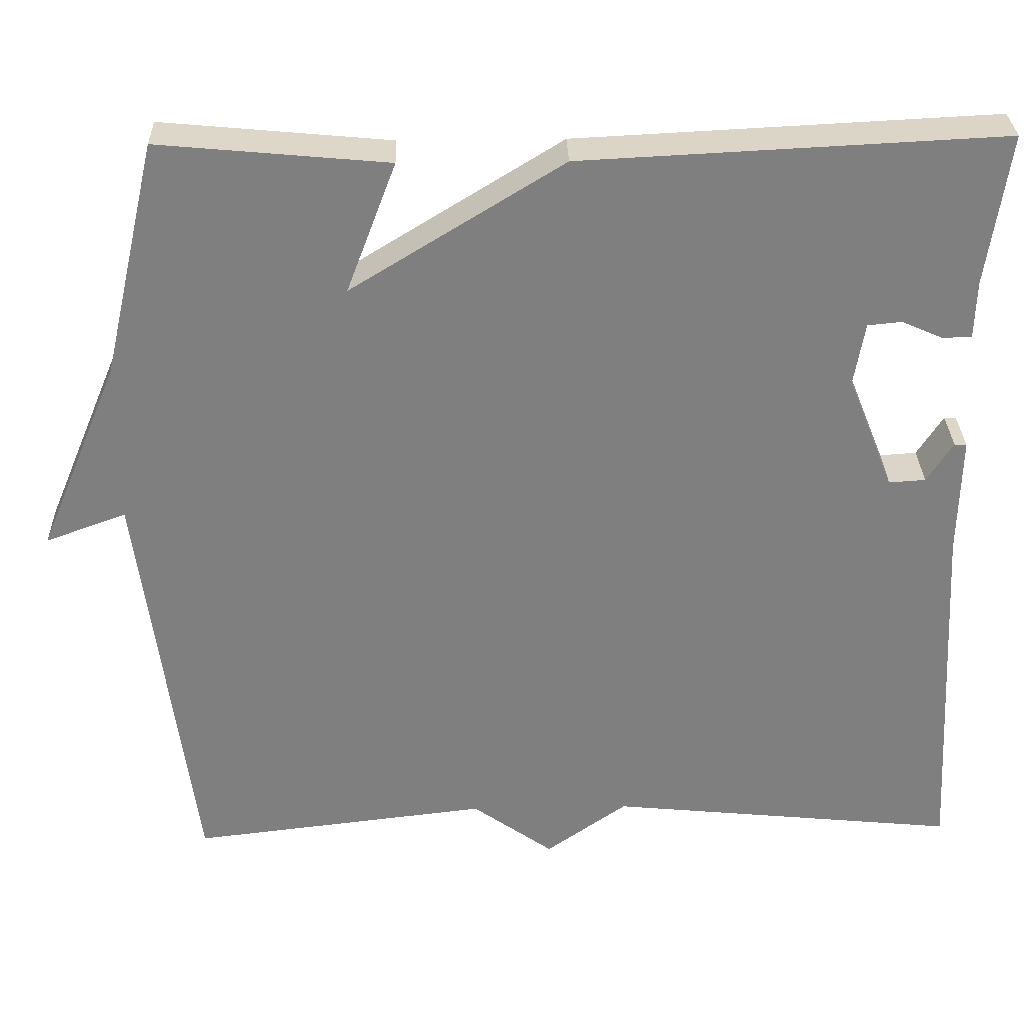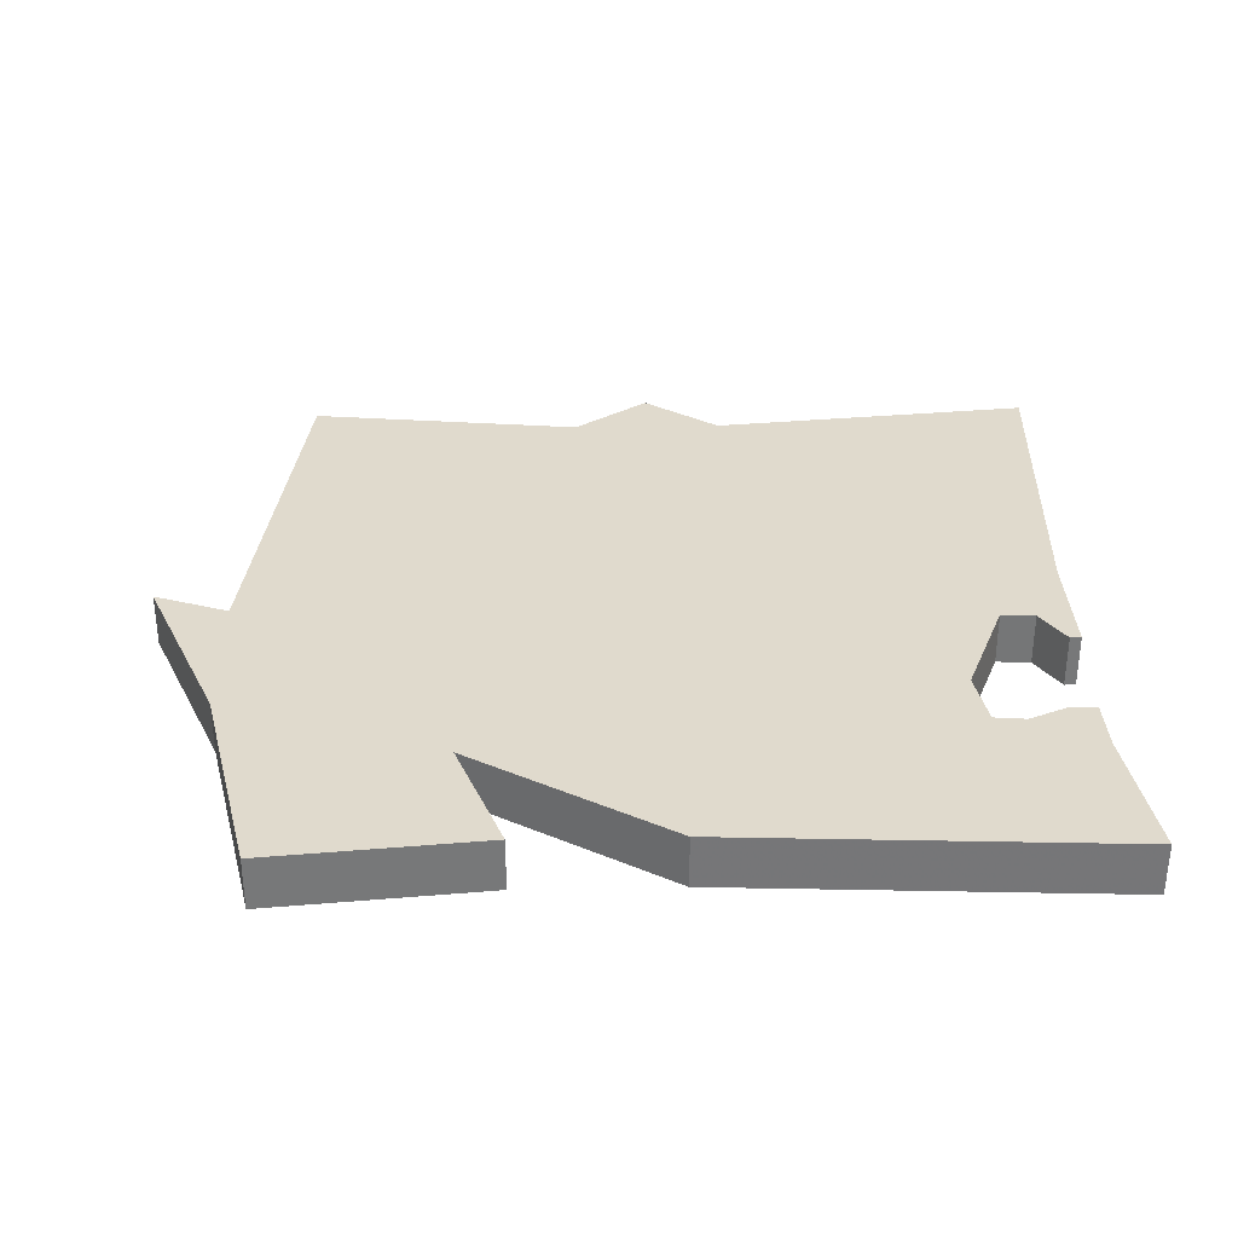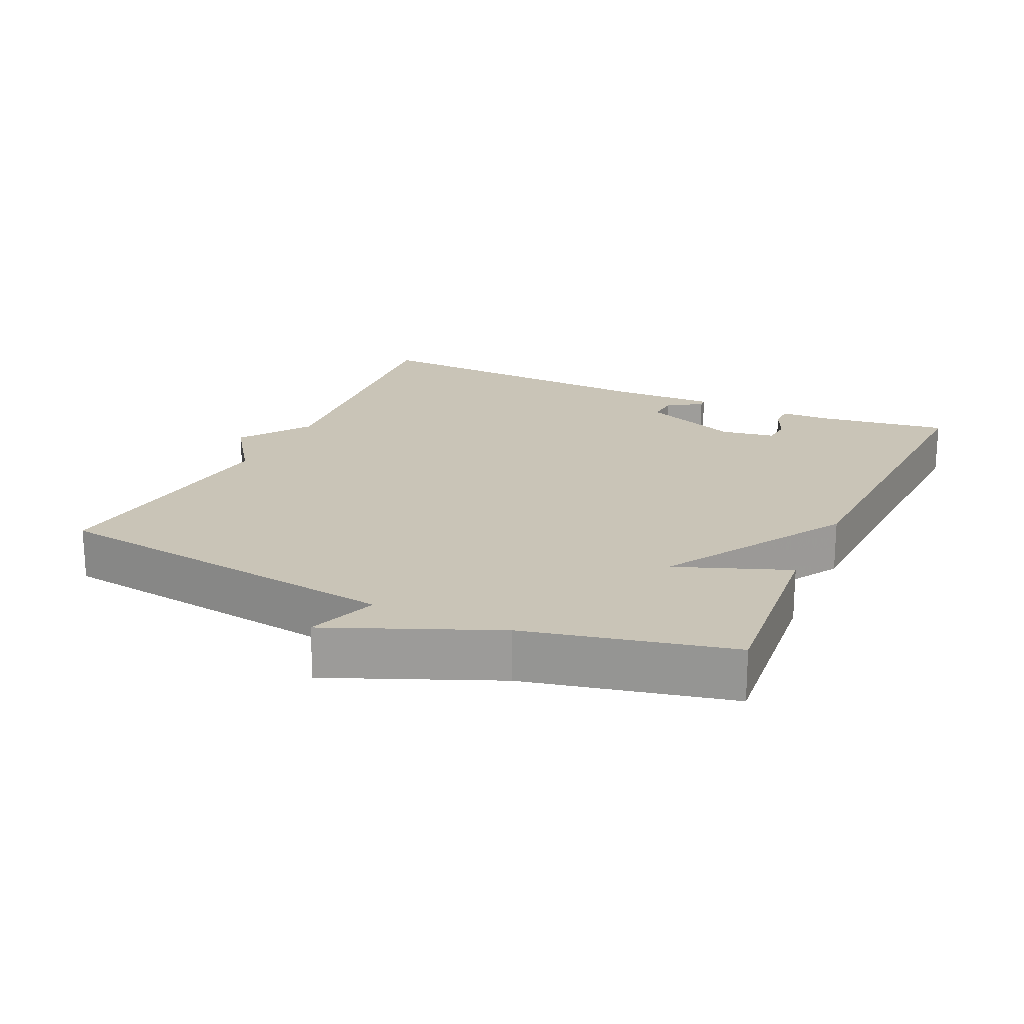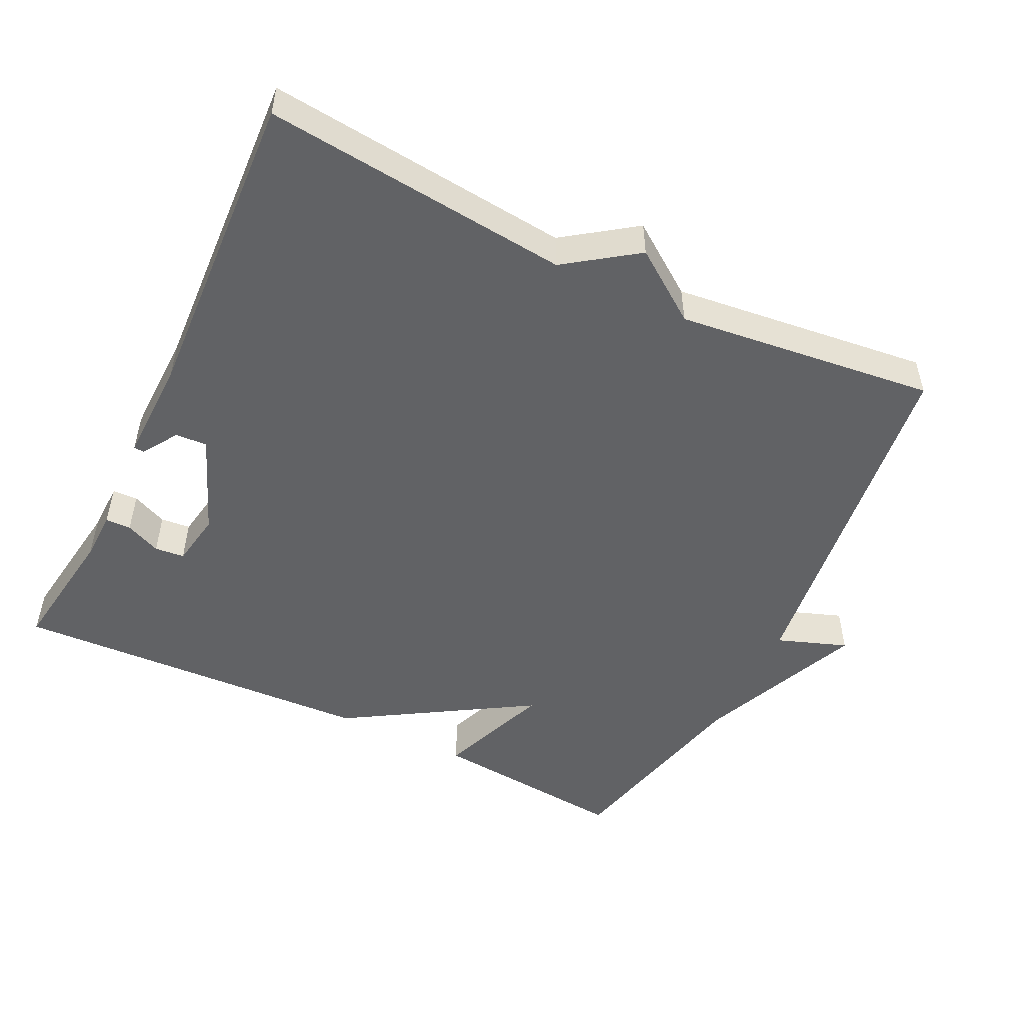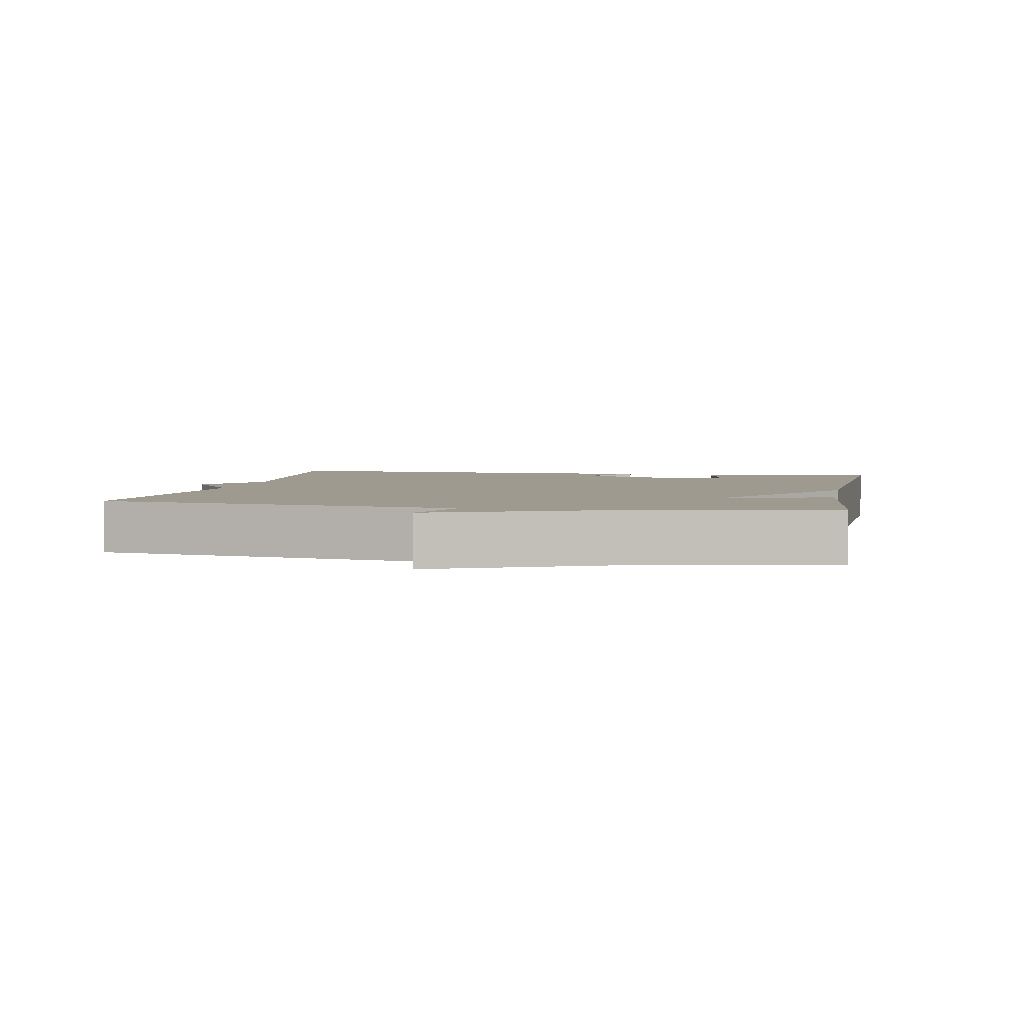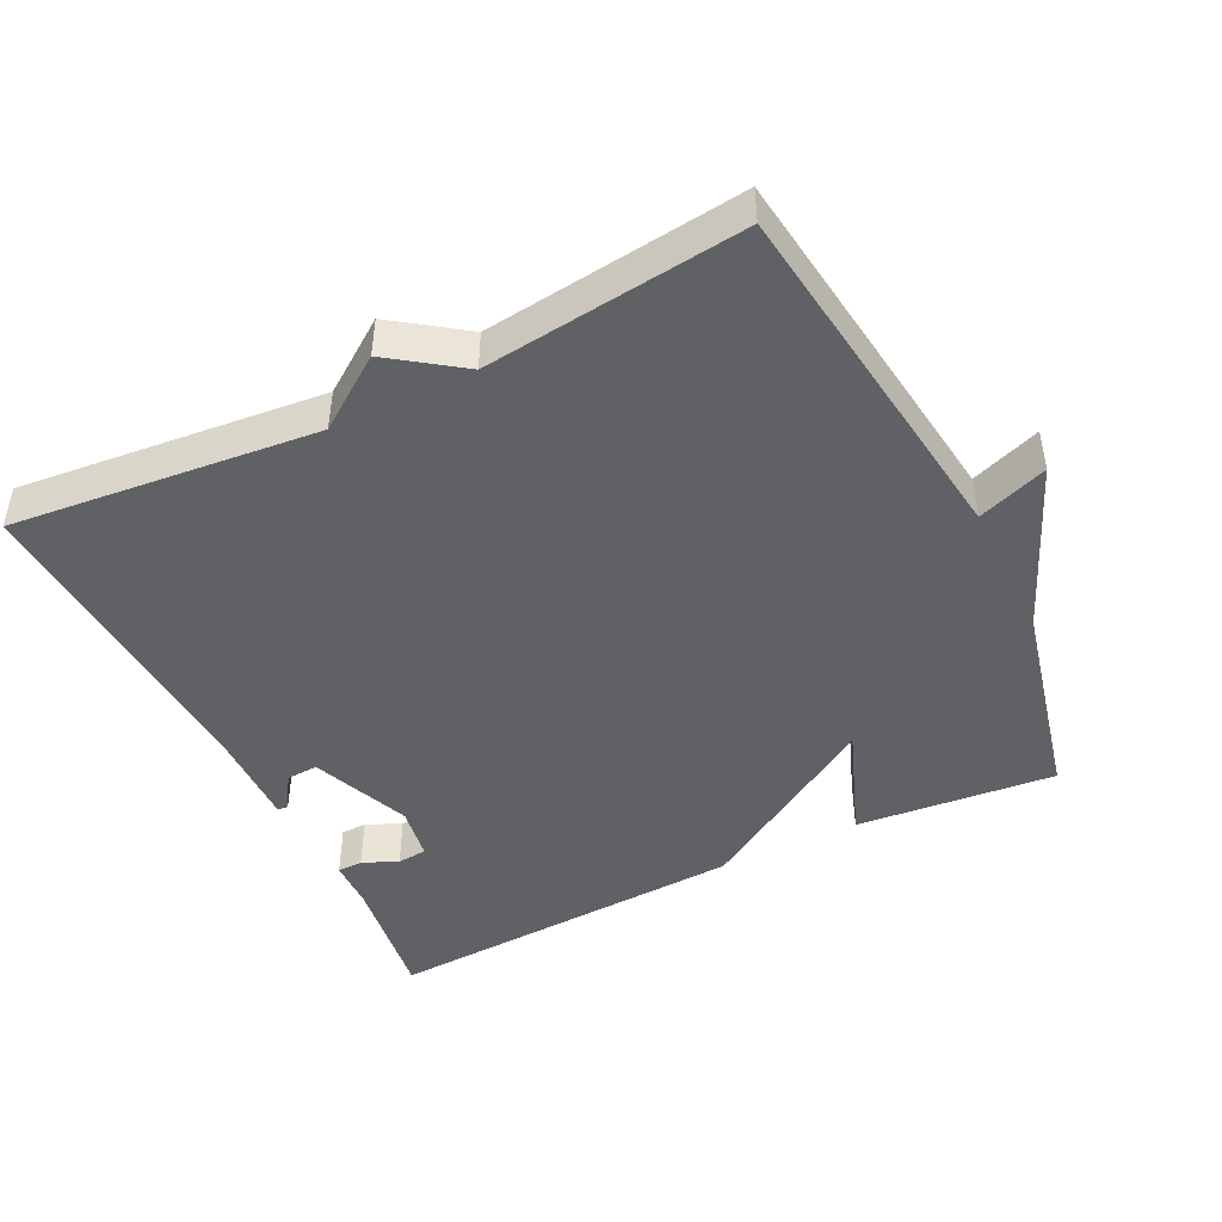
<metadata>
{"format":"obj","ext":"obj","renderer":"f3d","projection":"perspective","resolution":1024,"background":"white","views":[{"elev":30.4,"azim":-1.5,"up":"+Z"},{"elev":33.0,"azim":-1.4,"up":"+Y"},{"elev":20.0,"azim":-65.2,"up":"+Y"},{"elev":-50.6,"azim":153.9,"up":"+Y"},{"elev":3.6,"azim":-79.1,"up":"+Y"},{"elev":-45.7,"azim":-153.7,"up":"+Y"}]}
</metadata>
<code>
v -0.5 0.07 0.5
v -0.218 0.07 0.474
v -0.279 0.07 0.313
v -0.018 0.07 0.474
v 0.5 0.07 0.5
v 0.473 0.07 0.314
v 0.471 0.07 0.243
v 0.435 0.07 0.242
v 0.385 0.07 0.264
v 0.343 0.07 0.26
v 0.33 0.07 0.183
v 0.387 0.07 0.042
v 0.432 0.07 0.045
v 0.464 0.07 0.095
v 0.479 0.07 0.094
v 0.476 0.07 -0.054
v 0.5 0.07 -0.5
v 0.067 0.07 -0.457
v -0.033 0.07 -0.528
v -0.133 0.07 -0.457
v -0.5 0.07 -0.5
v -0.567 0.07 0.01
v -0.666 0.07 -0.026
v -0.567 0.07 0.21
v -0.5 0 0.5
v -0.218 0 0.474
v -0.279 0 0.313
v -0.018 0 0.474
v 0.5 0 0.5
v 0.473 0 0.314
v 0.471 0 0.243
v 0.435 0 0.242
v 0.385 0 0.264
v 0.343 0 0.26
v 0.33 0 0.183
v 0.387 0 0.042
v 0.432 0 0.045
v 0.464 0 0.095
v 0.479 0 0.094
v 0.476 0 -0.054
v 0.5 0 -0.5
v 0.067 0 -0.457
v -0.033 0 -0.528
v -0.133 0 -0.457
v -0.5 0 -0.5
v -0.567 0 0.01
v -0.666 0 -0.026
v -0.567 0 0.21
f 22 23 24
f 22 24 1
f 21 22 1
f 20 21 1
f 18 19 20 1
f 16 17 18
f 13 14 15 16
f 12 13 16 18
f 11 12 18
f 10 11 18
f 6 7 8 9
f 6 9 10
f 5 6 10
f 4 5 10
f 3 4 10
f 1 2 3
f 18 1 3
f 3 10 18
f 48 47 46
f 25 48 46
f 25 46 45
f 25 45 44
f 25 44 43 42
f 42 41 40
f 40 39 38 37
f 42 40 37 36
f 42 36 35
f 42 35 34
f 33 32 31 30
f 34 33 30
f 34 30 29
f 34 29 28
f 34 28 27
f 27 26 25
f 27 25 42
f 42 34 27
f 1 25 26 2
f 2 26 27 3
f 3 27 28 4
f 4 28 29 5
f 5 29 30 6
f 6 30 31 7
f 7 31 32 8
f 8 32 33 9
f 9 33 34 10
f 10 34 35 11
f 11 35 36 12
f 12 36 37 13
f 13 37 38 14
f 14 38 39 15
f 15 39 40 16
f 16 40 41 17
f 17 41 42 18
f 18 42 43 19
f 19 43 44 20
f 20 44 45 21
f 21 45 46 22
f 22 46 47 23
f 23 47 48 24
f 24 48 25 1

</code>
